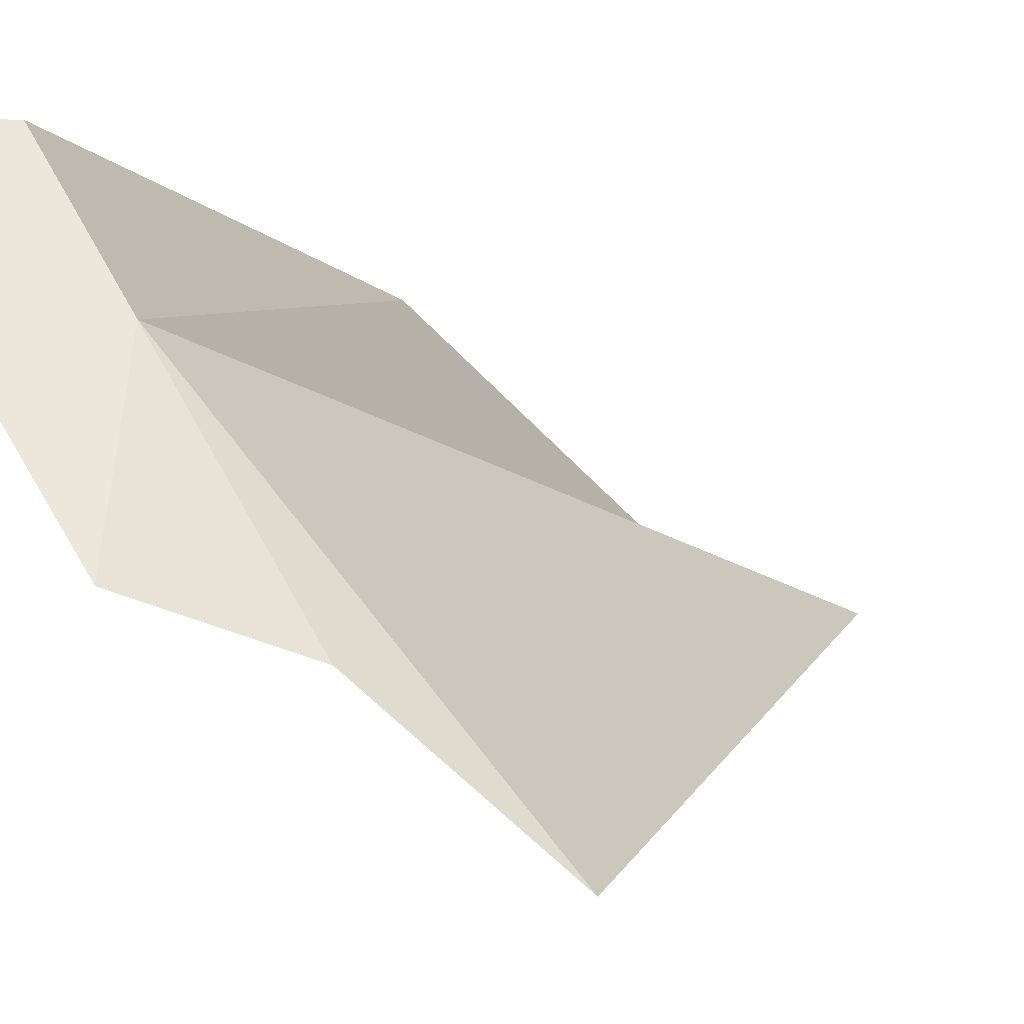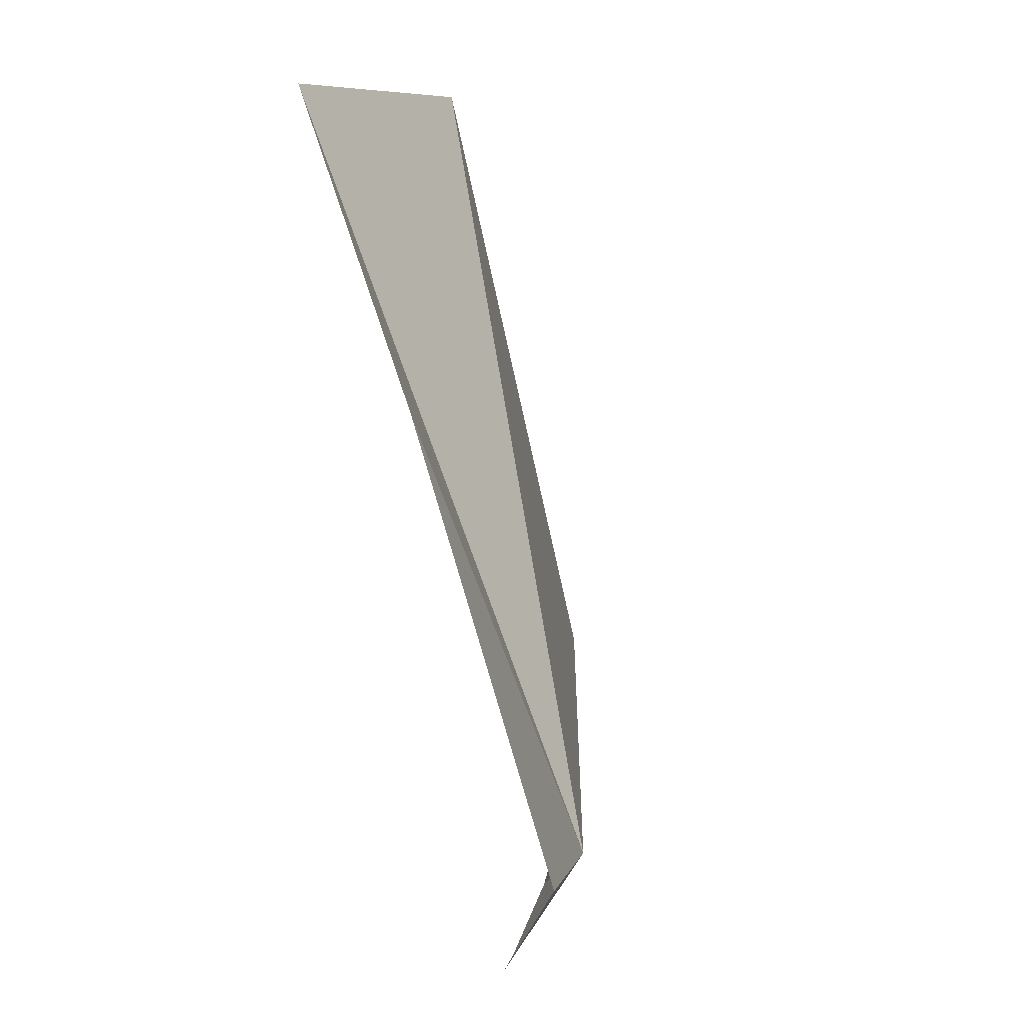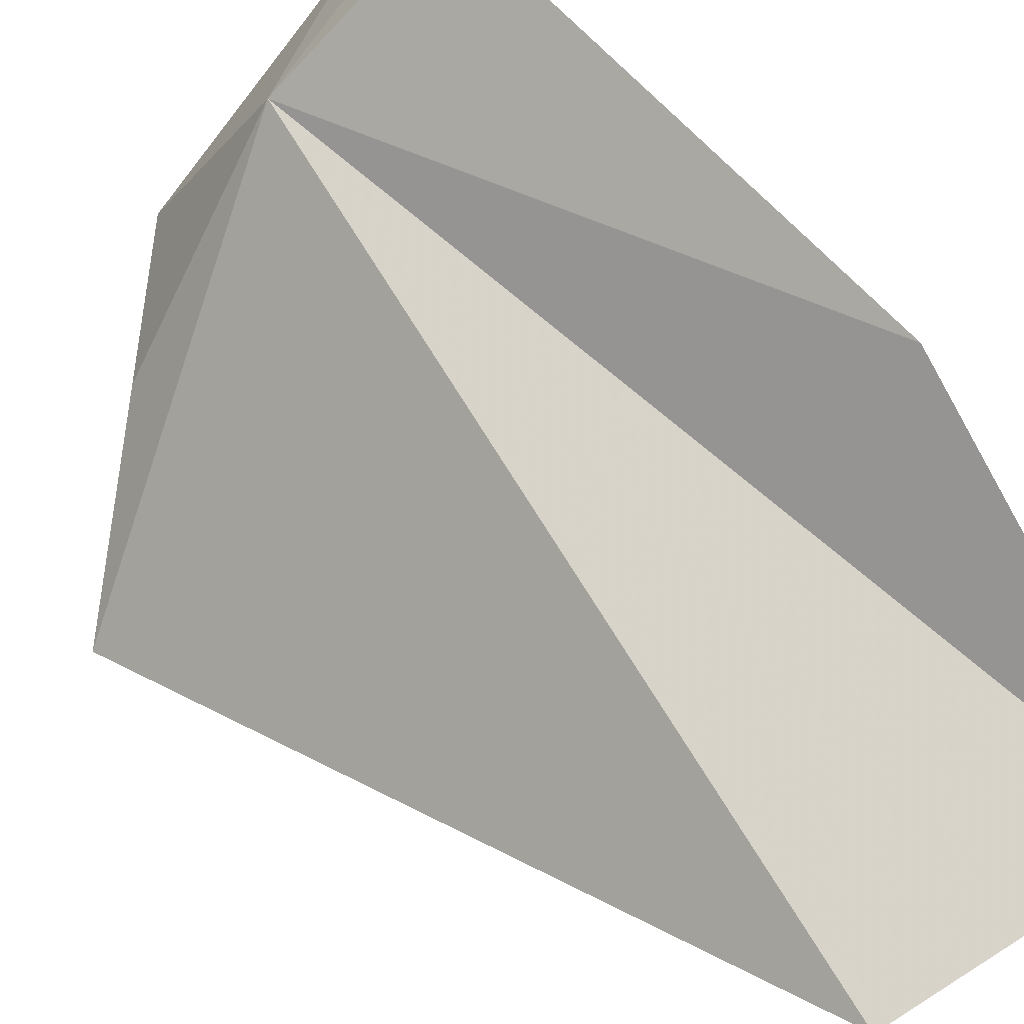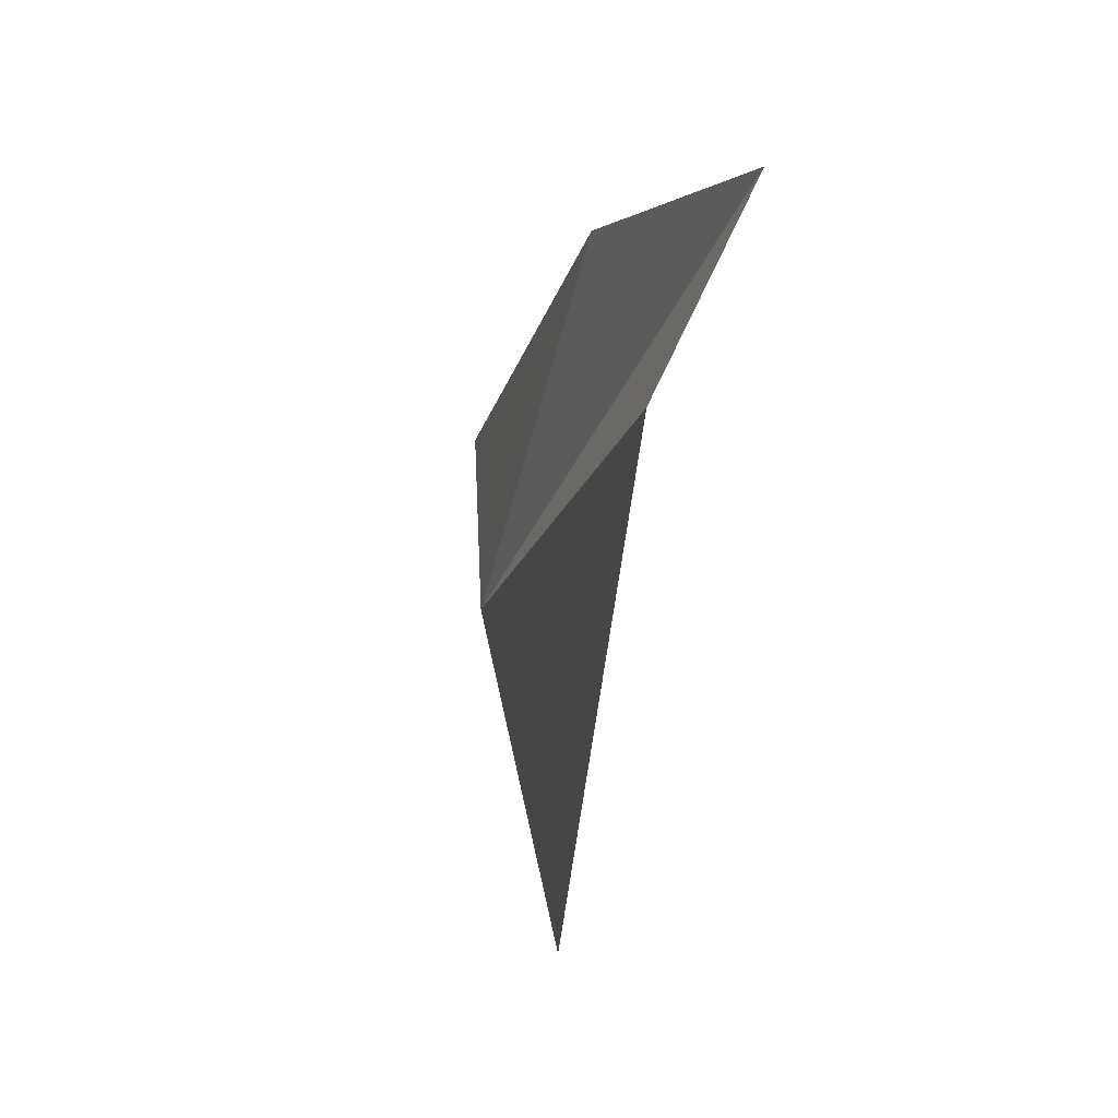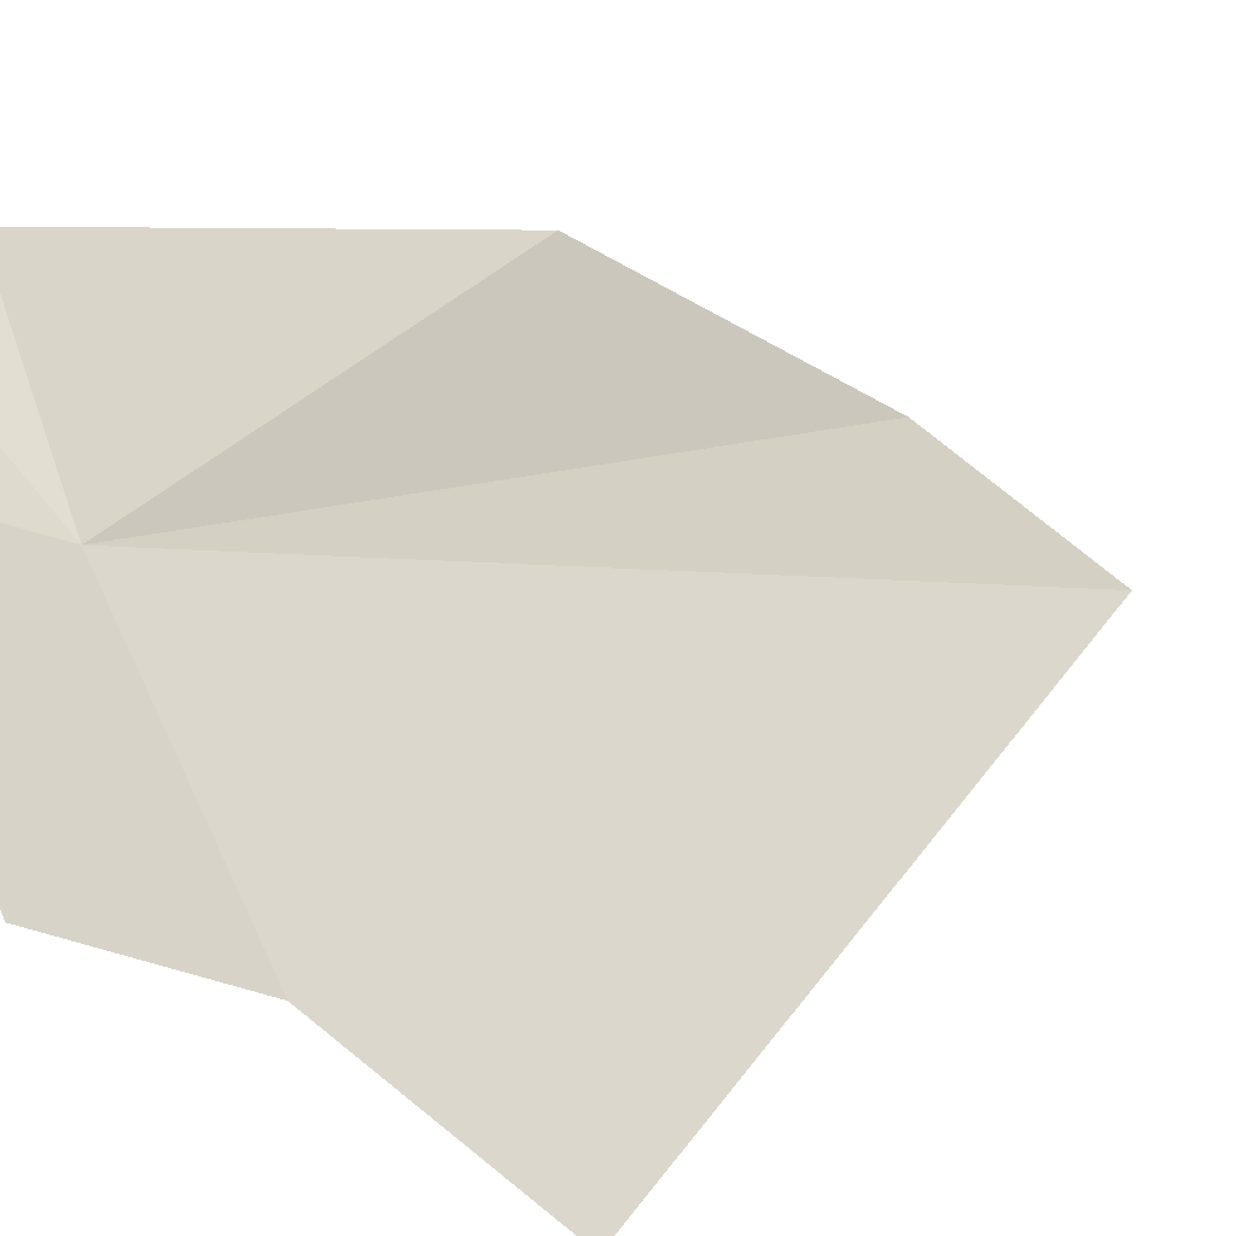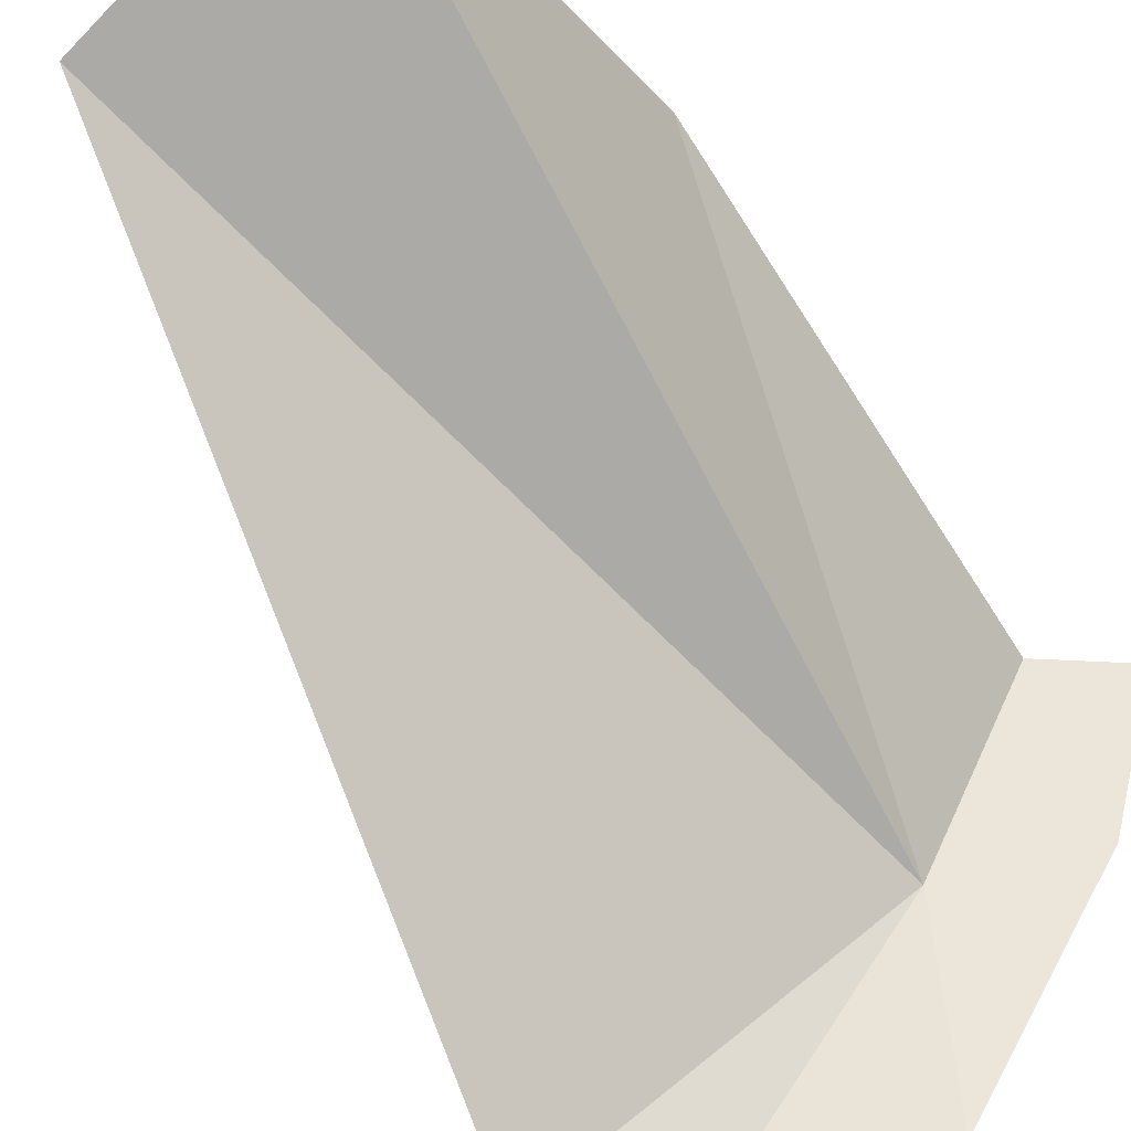
<metadata>
{"format":"obj","ext":"obj","renderer":"f3d","projection":"perspective","resolution":1024,"background":"white","views":[{"elev":-3.3,"azim":-136.4,"up":"+Y"},{"elev":6.5,"azim":145.9,"up":"+Z"},{"elev":50.8,"azim":-26.7,"up":"+Y"},{"elev":72.0,"azim":-46.5,"up":"+Z"},{"elev":15.7,"azim":-125.9,"up":"+Y"},{"elev":-72.8,"azim":46.7,"up":"+Y"}]}
</metadata>
<code>
v -31.44 45.19 1.652
v -30.41 42.23 15.97
v -35.73 38.93 4.441
v -28.94 47.77 1.992
v -26.81 46.59 10.27
v -26.36 43.59 15.91
v -33.99 41.37 2.226
v -32.65 42.19 0.1108
v -29.49 45.66 0.1325
v -27.89 47.77 0.7733
f 1 3 2
f 1 5 4
f 1 6 5
f 1 7 3
f 1 2 6
f 1 9 8
f 1 4 10
f 1 10 9
f 1 8 7

</code>
